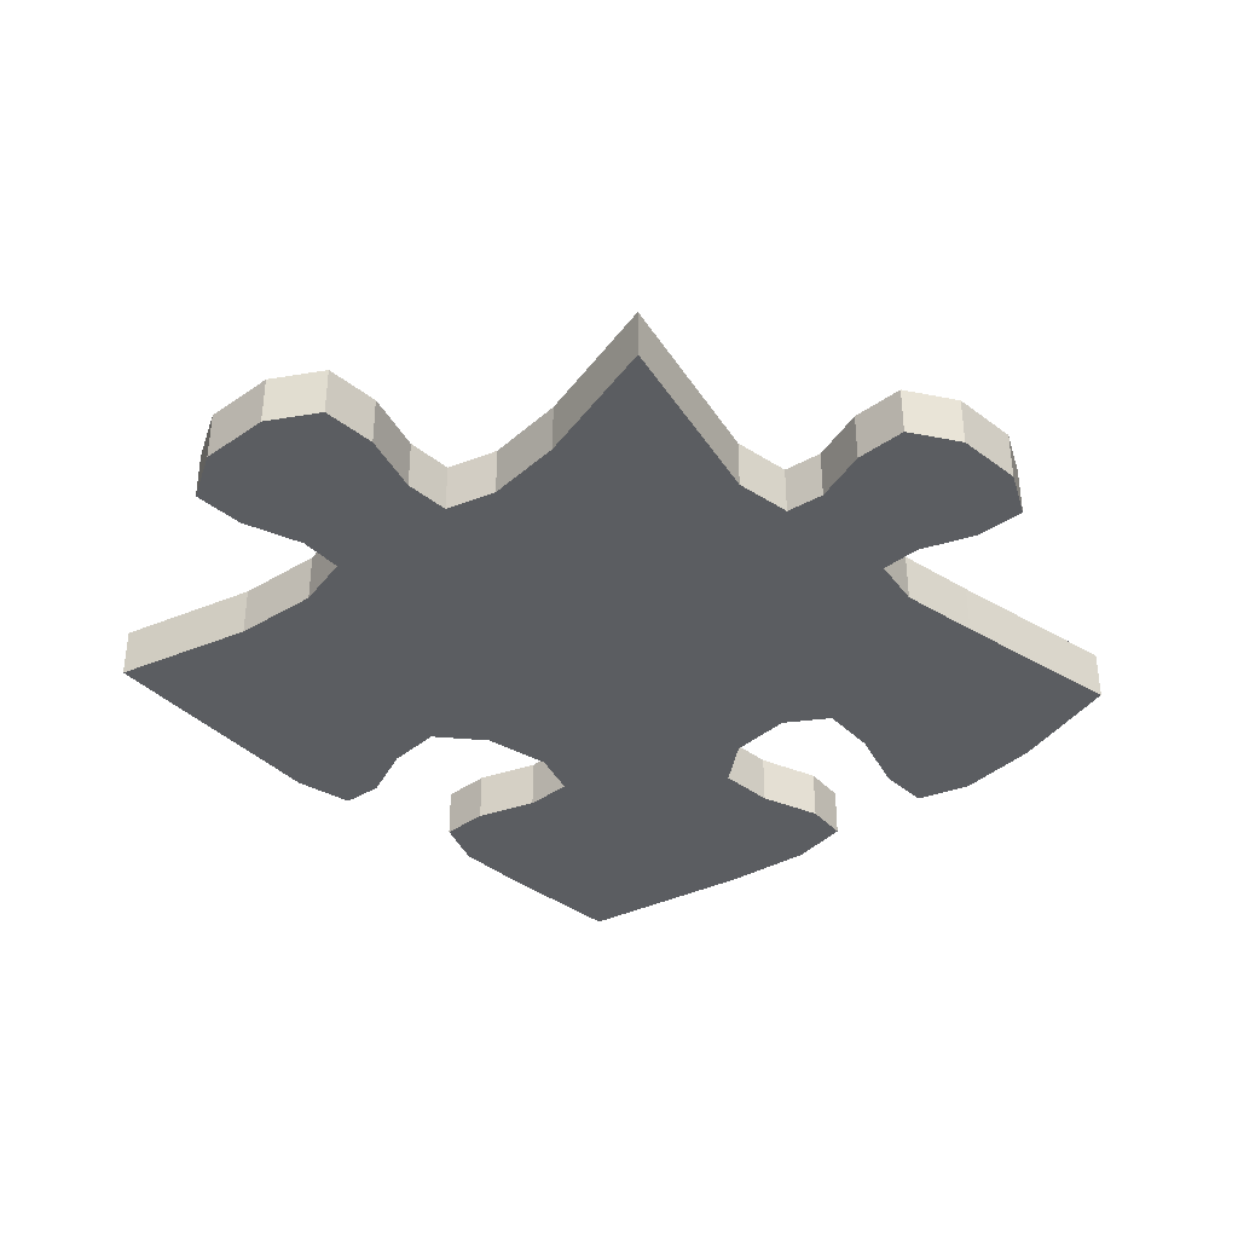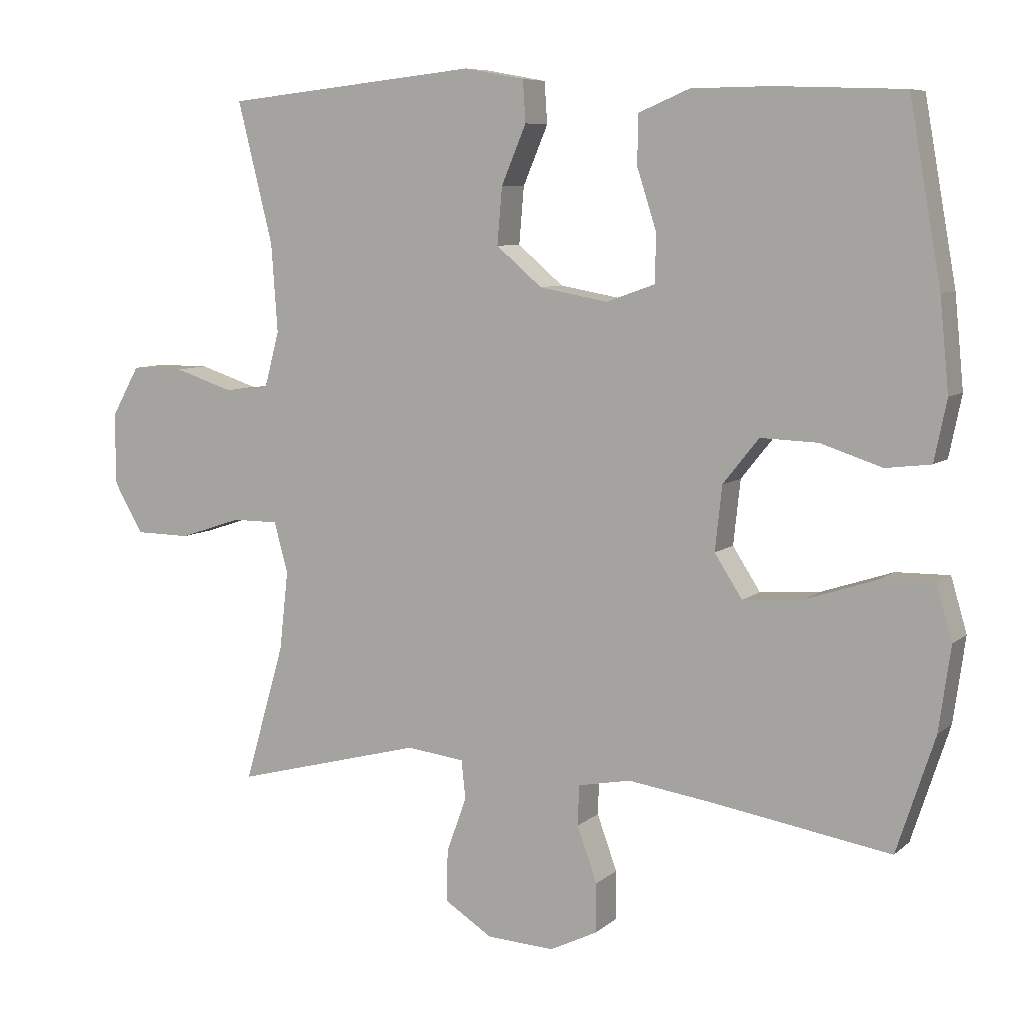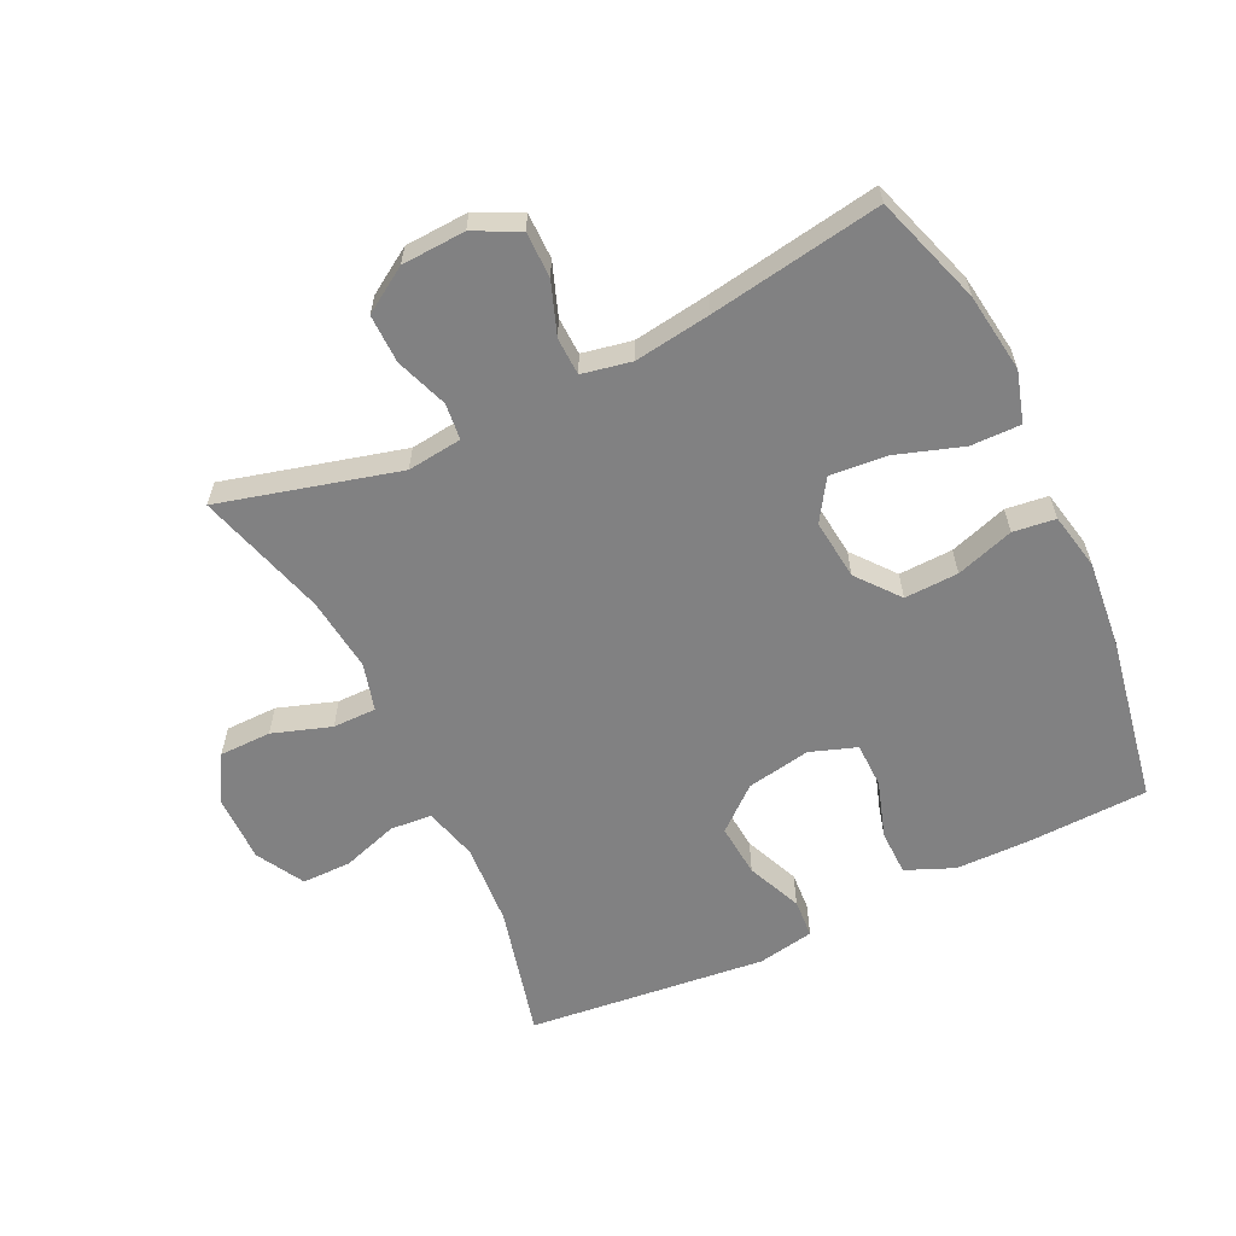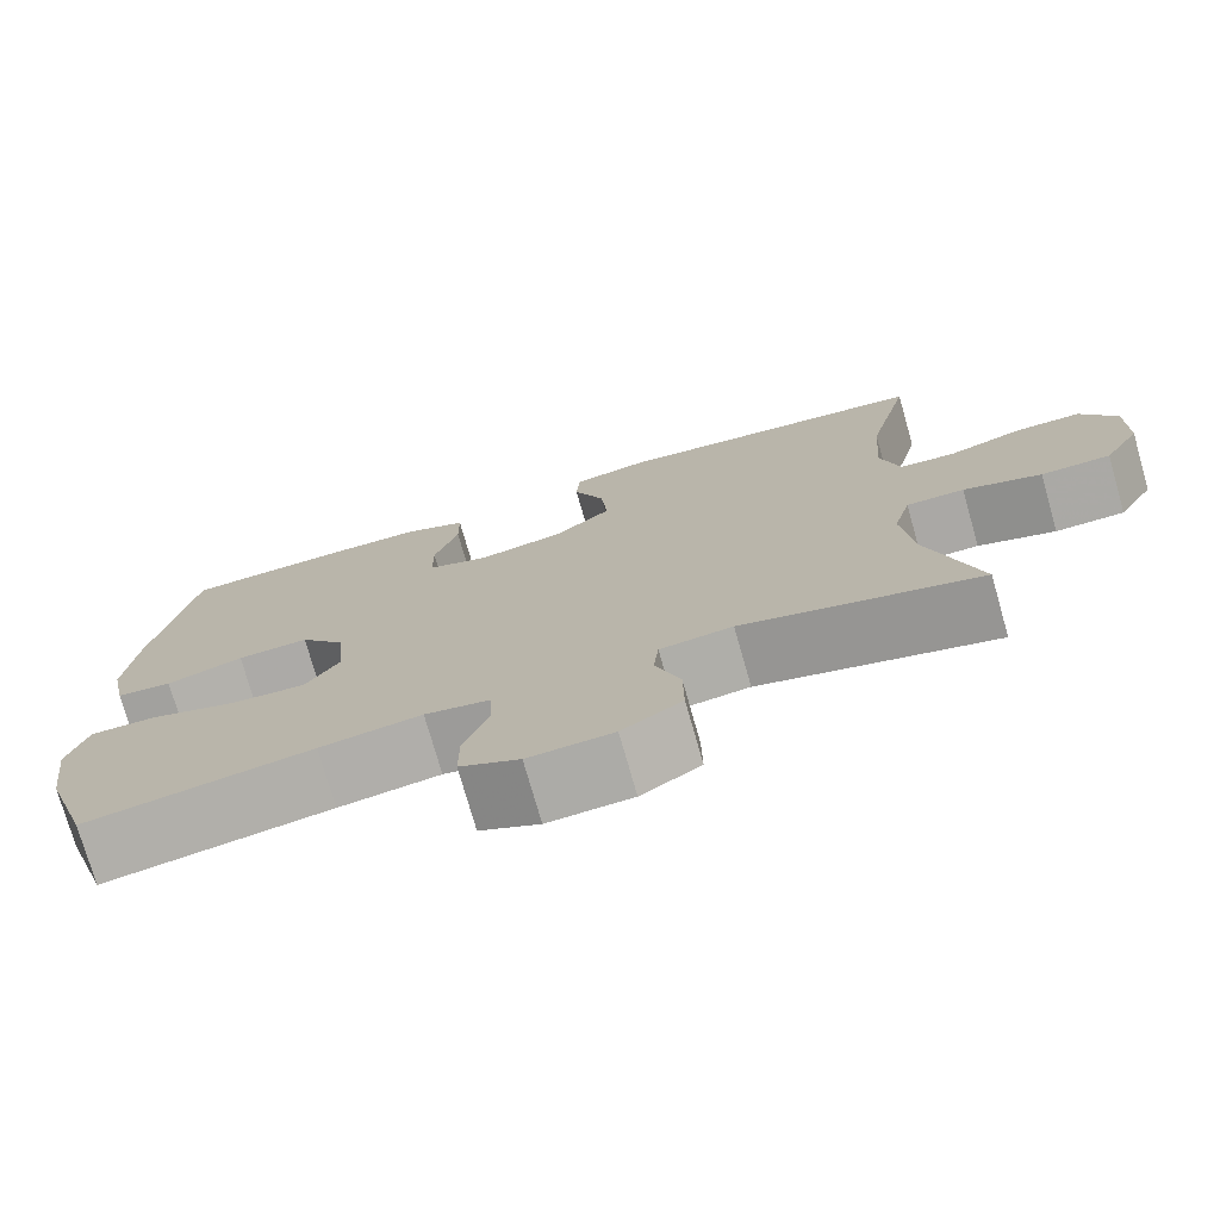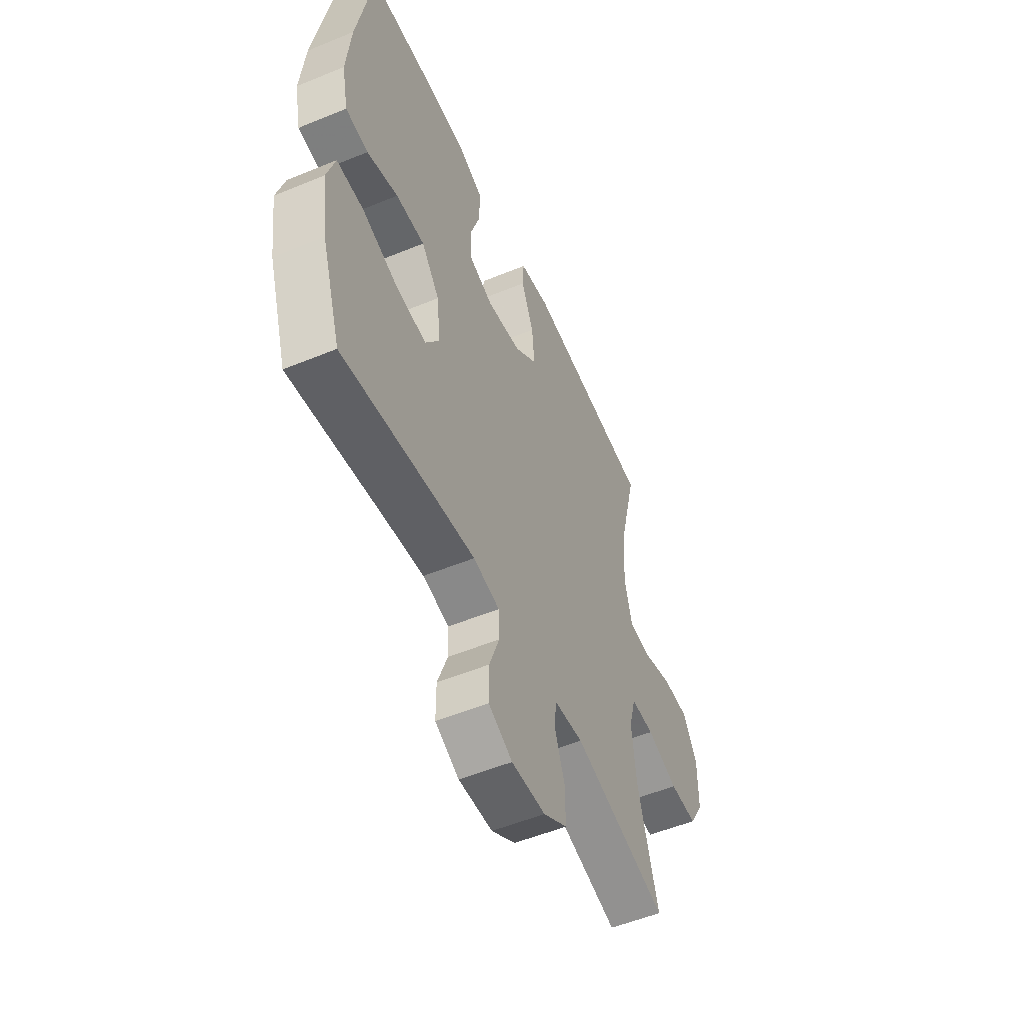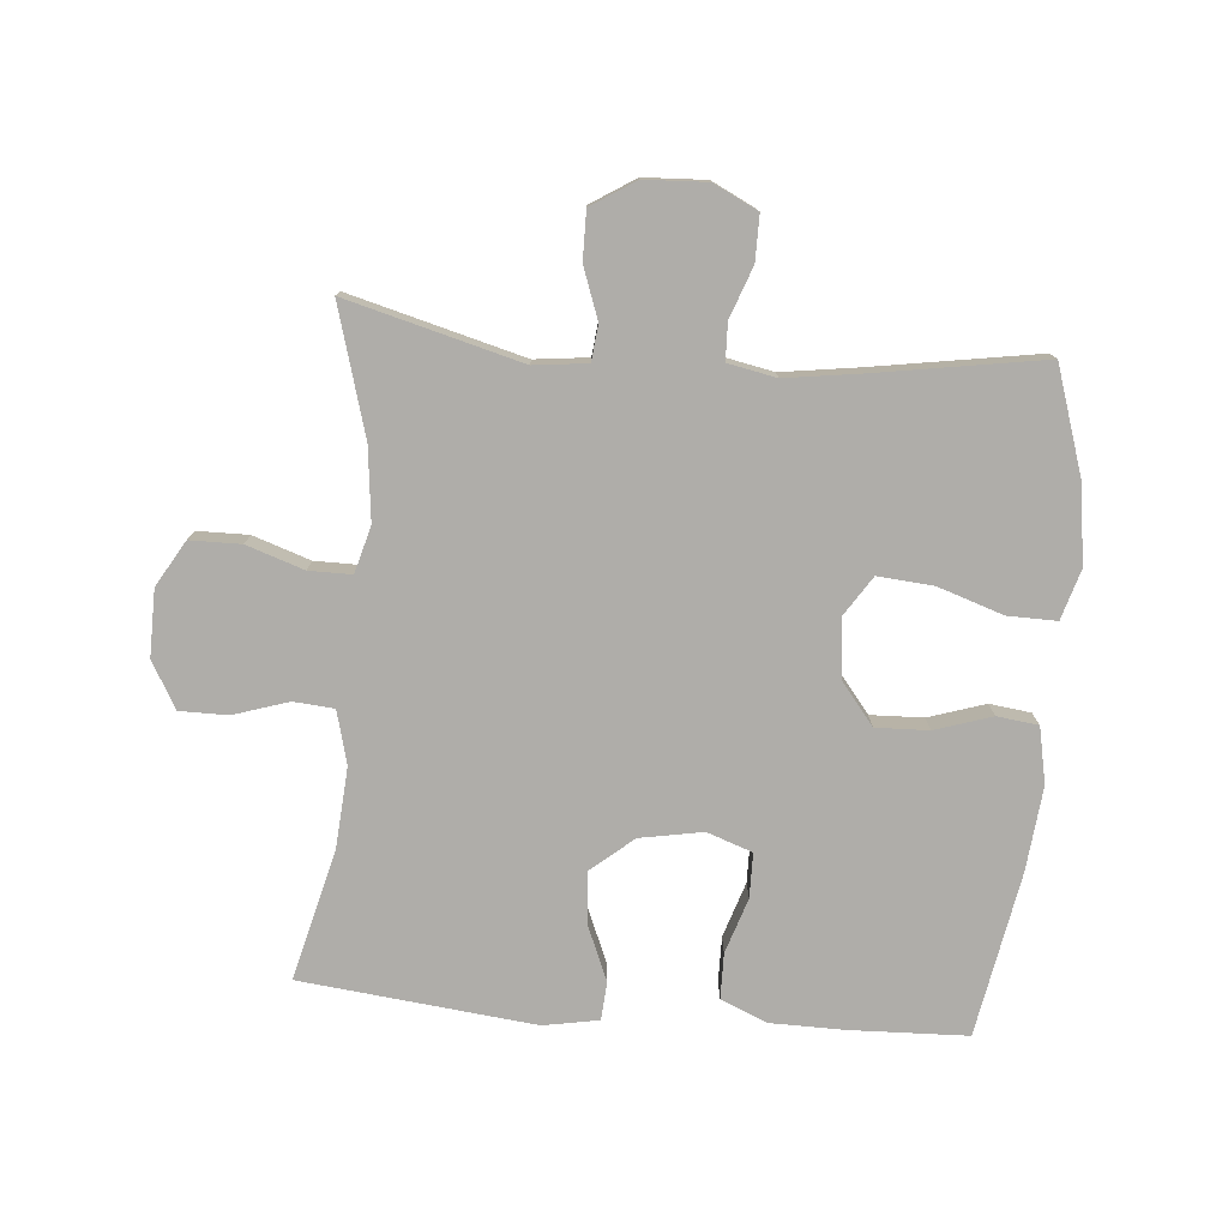
<metadata>
{"format":"obj","ext":"obj","renderer":"f3d","projection":"perspective","resolution":1024,"background":"white","views":[{"elev":-35.9,"azim":132.7,"up":"+Y"},{"elev":7.5,"azim":-154.2,"up":"+Z"},{"elev":-60.5,"azim":-154.4,"up":"+Y"},{"elev":-75.2,"azim":15.9,"up":"+Z"},{"elev":-53.5,"azim":-66.3,"up":"+Z"},{"elev":-77.4,"azim":175.0,"up":"+Y"}]}
</metadata>
<code>
v -0.5 0.07 -0.5
v -0.555 0.07 -0.332
v -0.572 0.07 -0.21
v -0.549 0.07 -0.132
v -0.472 0.07 -0.133
v -0.369 0.07 -0.167
v -0.282 0.07 -0.174
v -0.242 0.07 -0.112
v -0.252 0.07 -0.019
v -0.304 0.07 0.046
v -0.387 0.07 0.043
v -0.476 0.07 0.014
v -0.541 0.07 0.022
v -0.559 0.07 0.11
v -0.546 0.07 0.242
v -0.5 0.07 0.5
v -0.314 0.07 0.507
v -0.2 0.07 0.506
v -0.126 0.07 0.475
v -0.125 0.07 0.404
v -0.153 0.07 0.317
v -0.152 0.07 0.247
v -0.081 0.07 0.222
v 0.018 0.07 0.24
v 0.084 0.07 0.296
v 0.077 0.07 0.378
v 0.041 0.07 0.463
v 0.045 0.07 0.523
v 0.132 0.07 0.539
v 0.5 0.07 0.5
v 0.449 0.07 0.295
v 0.44 0.07 0.168
v 0.462 0.07 0.085
v 0.526 0.07 0.08
v 0.612 0.07 0.108
v 0.688 0.07 0.108
v 0.729 0.07 0.035
v 0.728 0.07 -0.069
v 0.686 0.07 -0.141
v 0.606 0.07 -0.142
v 0.516 0.07 -0.112
v 0.449 0.07 -0.112
v 0.429 0.07 -0.185
v 0.442 0.07 -0.3
v 0.5 0.07 -0.5
v 0.226 0.07 -0.428
v 0.142 0.07 -0.438
v 0.136 0.07 -0.494
v 0.165 0.07 -0.574
v 0.166 0.07 -0.649
v 0.097 0.07 -0.693
v -0.001 0.07 -0.698
v -0.07 0.07 -0.664
v -0.07 0.07 -0.593
v -0.041 0.07 -0.513
v -0.043 0.07 -0.455
v -0.119 0.07 -0.44
v -0.237 0.07 -0.457
v -0.5 0 -0.5
v -0.555 0 -0.332
v -0.572 0 -0.21
v -0.549 0 -0.132
v -0.472 0 -0.133
v -0.369 0 -0.167
v -0.282 0 -0.174
v -0.242 0 -0.112
v -0.252 0 -0.019
v -0.304 0 0.046
v -0.387 0 0.043
v -0.476 0 0.014
v -0.541 0 0.022
v -0.559 0 0.11
v -0.546 0 0.242
v -0.5 0 0.5
v -0.314 0 0.507
v -0.2 0 0.506
v -0.126 0 0.475
v -0.125 0 0.404
v -0.153 0 0.317
v -0.152 0 0.247
v -0.081 0 0.222
v 0.018 0 0.24
v 0.084 0 0.296
v 0.077 0 0.378
v 0.041 0 0.463
v 0.045 0 0.523
v 0.132 0 0.539
v 0.5 0 0.5
v 0.449 0 0.295
v 0.44 0 0.168
v 0.462 0 0.085
v 0.526 0 0.08
v 0.612 0 0.108
v 0.688 0 0.108
v 0.729 0 0.035
v 0.728 0 -0.069
v 0.686 0 -0.141
v 0.606 0 -0.142
v 0.516 0 -0.112
v 0.449 0 -0.112
v 0.429 0 -0.185
v 0.442 0 -0.3
v 0.5 0 -0.5
v 0.226 0 -0.428
v 0.142 0 -0.438
v 0.136 0 -0.494
v 0.165 0 -0.574
v 0.166 0 -0.649
v 0.097 0 -0.693
v -0.001 0 -0.698
v -0.07 0 -0.664
v -0.07 0 -0.593
v -0.041 0 -0.513
v -0.043 0 -0.455
v -0.119 0 -0.44
v -0.237 0 -0.457
f 52 53 54 55
f 52 55 56
f 51 52 56
f 48 49 50 51
f 47 48 51 56
f 46 47 56 57
f 44 45 46
f 43 44 46 57
f 38 39 40 41
f 38 41 42
f 37 38 42
f 34 35 36 37
f 33 34 37 42
f 32 33 42 43
f 28 29 30 31
f 26 27 28 31
f 25 26 31 32
f 24 25 32 43
f 18 19 20 21
f 18 21 22
f 17 18 22
f 16 17 22
f 15 16 22
f 14 15 22 23
f 11 12 13 14
f 10 11 14 23
f 3 4 5 6
f 3 6 7
f 58 1 2 3
f 58 3 7
f 57 58 7 8
f 43 57 8 9
f 23 24 43
f 9 10 23 43
f 113 112 111 110
f 114 113 110
f 114 110 109
f 109 108 107 106
f 114 109 106 105
f 115 114 105 104
f 104 103 102
f 115 104 102 101
f 99 98 97 96
f 100 99 96
f 100 96 95
f 95 94 93 92
f 100 95 92 91
f 101 100 91 90
f 89 88 87 86
f 89 86 85 84
f 90 89 84 83
f 101 90 83 82
f 79 78 77 76
f 80 79 76
f 80 76 75
f 80 75 74
f 80 74 73
f 81 80 73 72
f 72 71 70 69
f 81 72 69 68
f 64 63 62 61
f 65 64 61
f 61 60 59 116
f 65 61 116
f 66 65 116 115
f 67 66 115 101
f 101 82 81
f 101 81 68 67
f 1 59 60 2
f 2 60 61 3
f 3 61 62 4
f 4 62 63 5
f 5 63 64 6
f 6 64 65 7
f 7 65 66 8
f 8 66 67 9
f 9 67 68 10
f 10 68 69 11
f 11 69 70 12
f 12 70 71 13
f 13 71 72 14
f 14 72 73 15
f 15 73 74 16
f 16 74 75 17
f 17 75 76 18
f 18 76 77 19
f 19 77 78 20
f 20 78 79 21
f 21 79 80 22
f 22 80 81 23
f 23 81 82 24
f 24 82 83 25
f 25 83 84 26
f 26 84 85 27
f 27 85 86 28
f 28 86 87 29
f 29 87 88 30
f 30 88 89 31
f 31 89 90 32
f 32 90 91 33
f 33 91 92 34
f 34 92 93 35
f 35 93 94 36
f 36 94 95 37
f 37 95 96 38
f 38 96 97 39
f 39 97 98 40
f 40 98 99 41
f 41 99 100 42
f 42 100 101 43
f 43 101 102 44
f 44 102 103 45
f 45 103 104 46
f 46 104 105 47
f 47 105 106 48
f 48 106 107 49
f 49 107 108 50
f 50 108 109 51
f 51 109 110 52
f 52 110 111 53
f 53 111 112 54
f 54 112 113 55
f 55 113 114 56
f 56 114 115 57
f 57 115 116 58
f 58 116 59 1

</code>
